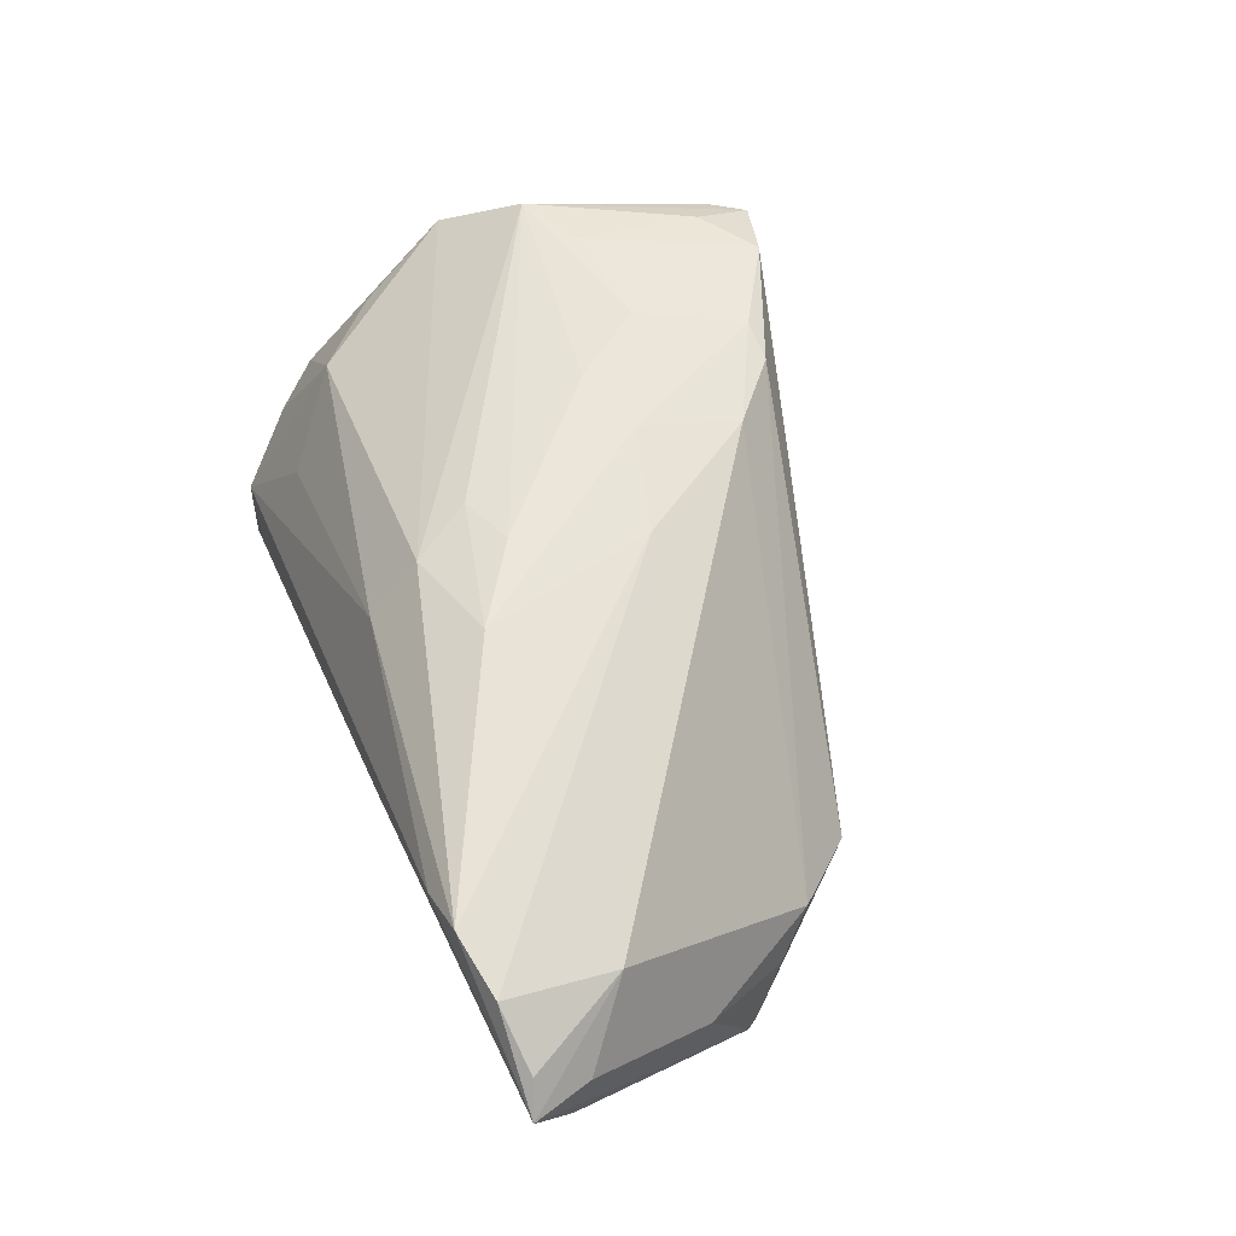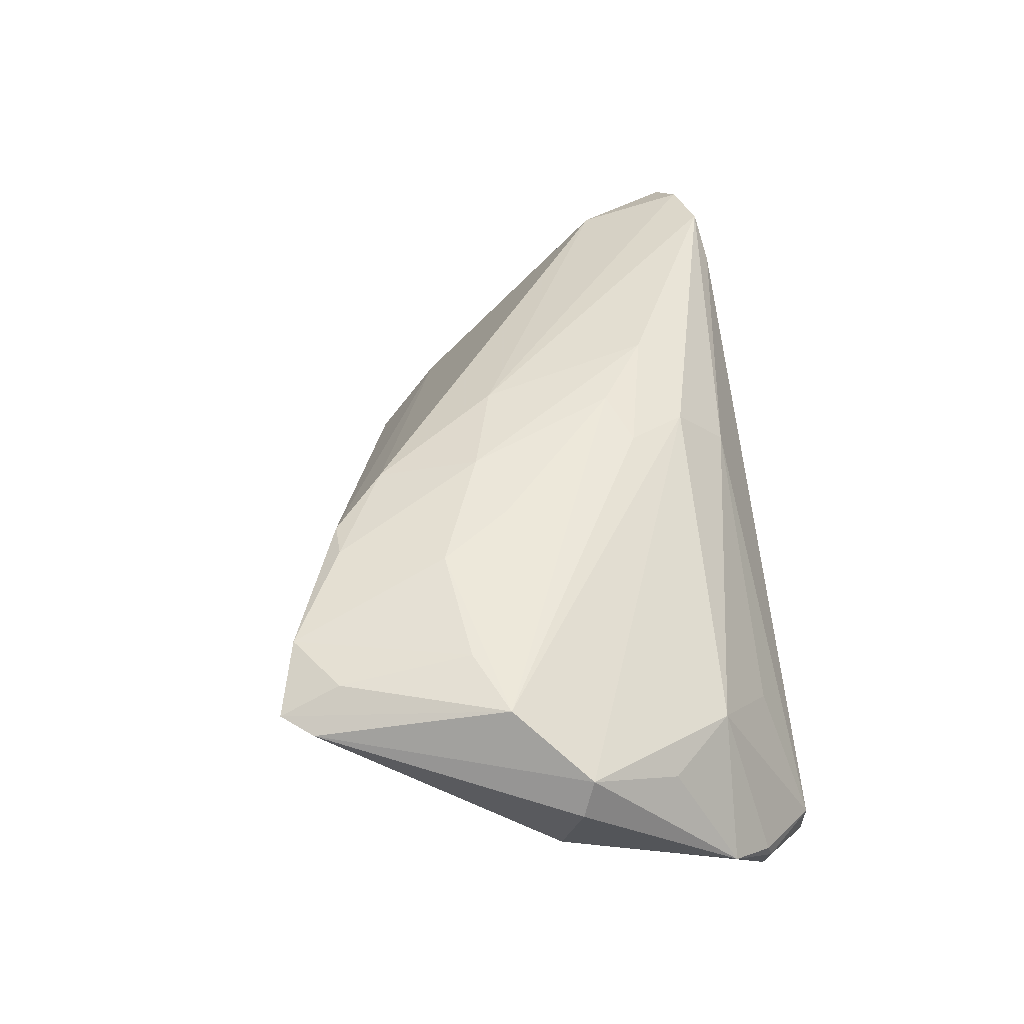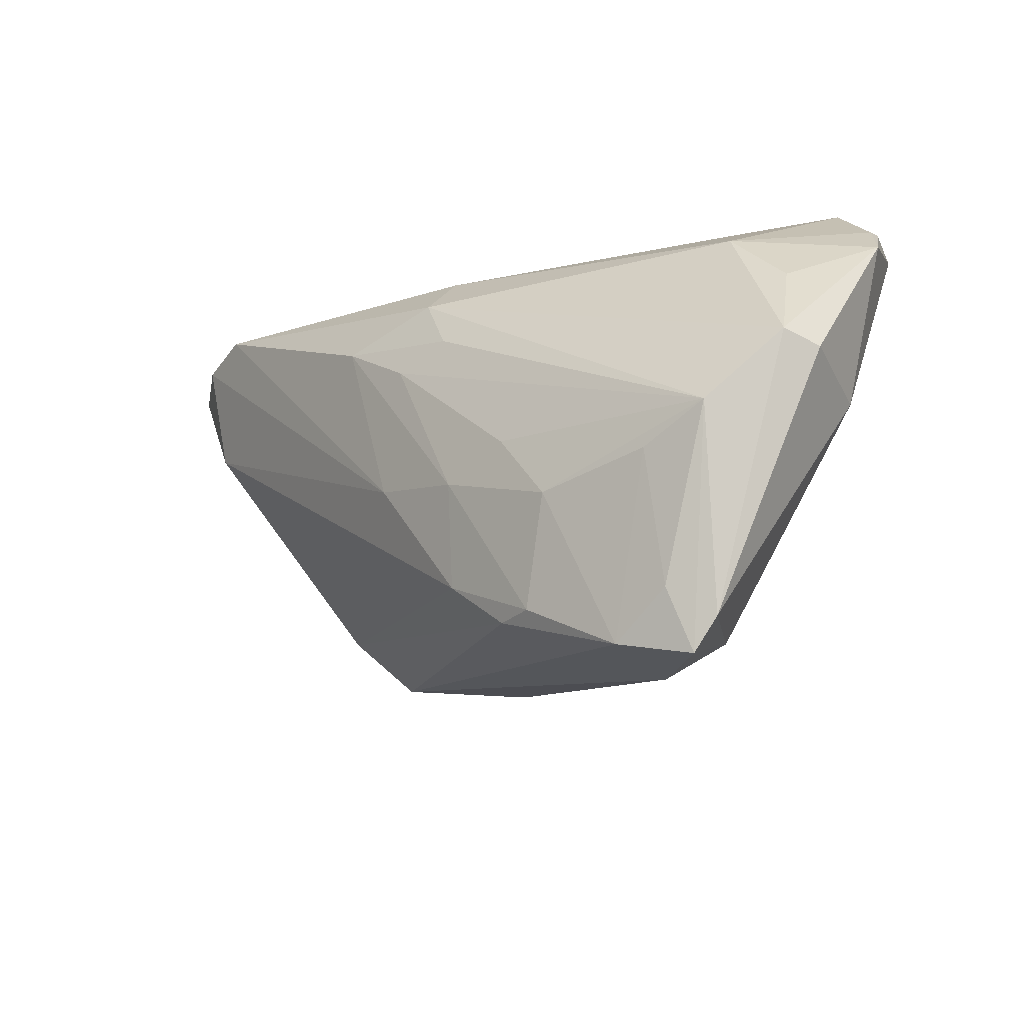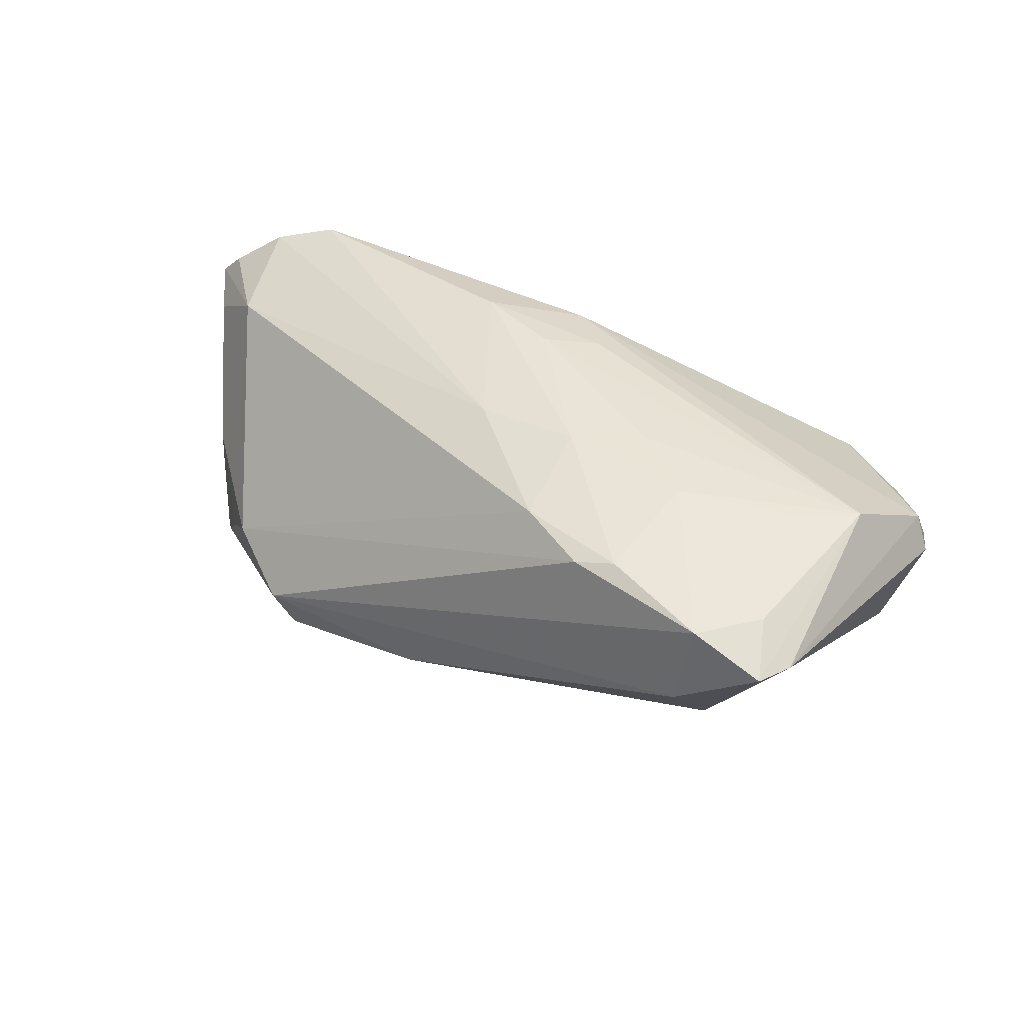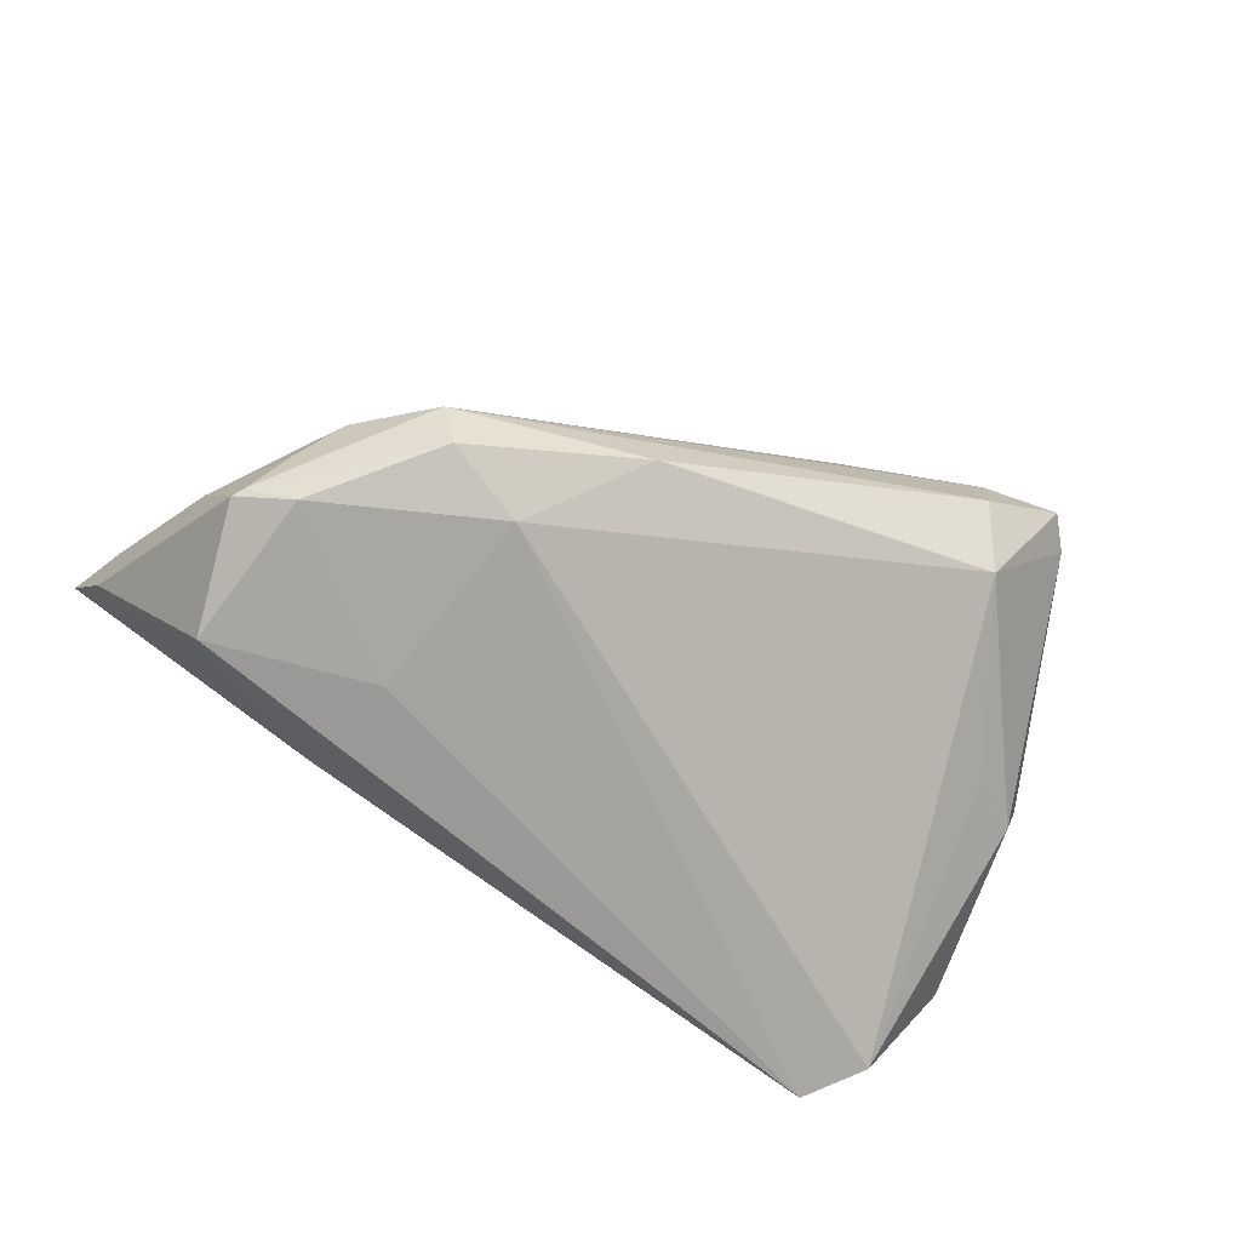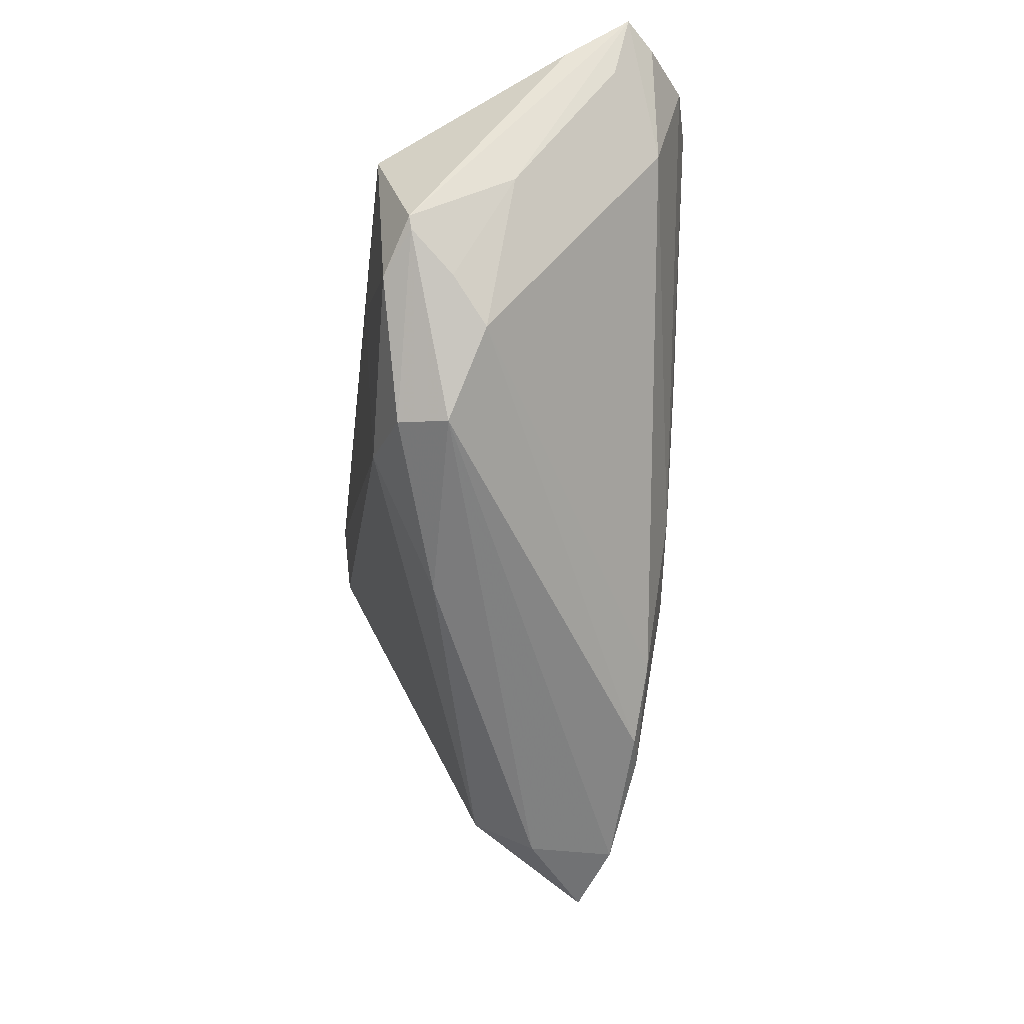
<metadata>
{"format":"obj","ext":"obj","renderer":"f3d","projection":"perspective","resolution":1024,"background":"white","views":[{"elev":57.1,"azim":-111.8,"up":"+Z"},{"elev":47.9,"azim":82.0,"up":"+Z"},{"elev":-23.5,"azim":44.0,"up":"+Y"},{"elev":43.1,"azim":17.4,"up":"+Z"},{"elev":-69.0,"azim":-30.1,"up":"+Z"},{"elev":-43.3,"azim":-96.8,"up":"+Y"}]}
</metadata>
<code>
v -0.03654 0.0309 0.01693
v -0.01868 0.03005 -0.003872
v -0.00994 0.03111 -0.00244
v 0.007299 0.01402 0.01938
v 0.03066 -0.0294 0.01616
v -0.01769 -0.009909 -0.01817
v -0.03057 0.03163 0.014
v 0.02899 -0.03041 0.005986
v -0.007398 -0.02034 -0.01001
v 0.03875 -0.03163 0.01322
v 0.04057 0.03137 -0.02036
v -0.04553 0.007925 -0.005051
v 0.04928 -0.00108 -0.002843
v 0.05234 0.01932 -0.006307
v -0.0268 -0.01325 -0.01595
v 0.002031 0.02667 0.01236
v 0.003131 0.02079 0.01805
v -0.04389 0.02949 0.01507
v 0.04882 0.02483 -0.01204
v -0.04381 0.01693 0.01189
v 0.04564 0.02523 -0.01902
v -0.0433 0.002456 -0.01656
v 0.009347 -0.005716 0.02021
v -0.03952 0.01622 -0.02036
v 0.04926 0.02415 -0.009842
v -0.05029 0.02852 0.01059
v -0.05108 0.025 0.0002759
v -0.008396 0.01751 0.02007
v -0.05071 0.02291 0.005909
v 0.05327 0.0005614 0.008094
v 0.03743 -0.009712 0.0188
v 0.000864 0.01165 0.02036
v -0.05327 0.0297 0.007345
v -0.03969 -0.002603 -0.01124
v 0.03202 -0.02534 -0.0009086
v 0.04162 -0.02811 0.01275
v 0.05158 0.001903 0.0121
v -0.03744 -0.001344 -0.01884
v -0.002922 -0.002552 0.01904
v -0.02897 -0.01451 -0.01048
v 0.04515 -0.006363 0.01802
v 0.007577 -0.0173 0.01769
v 0.04063 0.01965 0.006129
v 0.01957 -0.02314 0.018
v -0.0363 0.02648 -0.006145
v 0.04229 0.03096 -0.01376
v 0.03495 0.03163 -0.01416
v 0.03755 -0.02473 0.01607
v 0.04268 -0.005116 -0.00502
v 0.01776 -0.003033 0.02023
v 0.01489 -0.02324 0.01701
v 0.03307 0.02647 -0.001414
v -0.03635 -0.006844 -0.007113
v 0.0482 0.01225 0.00619
v -0.02092 0.01138 -0.02036
v -0.04251 0.001218 -0.01624
v 0.02401 -0.01119 0.02011
v -0.02291 0.02669 -0.01109
f 30 13 14
f 11 24 58
f 38 6 15
f 38 24 55
f 55 6 38
f 55 24 11
f 11 6 55
f 36 13 30
f 33 20 26
f 43 14 25
f 3 11 33
f 43 25 46
f 33 11 2
f 2 58 33
f 11 58 2
f 45 24 33
f 33 58 45
f 45 58 24
f 9 15 6
f 10 41 48
f 10 36 41
f 53 42 20
f 51 42 53
f 53 12 34
f 39 42 23
f 20 42 39
f 54 14 43
f 43 17 37
f 37 17 41
f 37 54 43
f 14 54 37
f 37 36 30
f 41 36 37
f 30 14 37
f 19 25 14
f 11 46 19
f 19 46 25
f 43 46 52
f 47 46 11
f 35 9 6
f 8 9 35
f 35 10 8
f 13 36 35
f 36 10 35
f 48 41 31
f 41 57 31
f 5 10 48
f 48 31 5
f 5 31 57
f 8 10 5
f 29 20 33
f 33 12 29
f 29 53 20
f 12 53 29
f 22 12 33
f 22 24 38
f 51 53 40
f 40 5 51
f 15 9 40
f 40 9 8
f 8 5 40
f 40 53 34
f 16 17 43
f 43 52 16
f 16 52 46
f 21 35 6
f 21 6 11
f 11 19 21
f 21 14 13
f 21 19 14
f 51 5 44
f 44 5 57
f 44 57 23
f 23 42 44
f 44 42 51
f 33 24 27
f 27 22 33
f 24 22 27
f 34 12 56
f 12 22 56
f 56 40 34
f 15 40 56
f 38 15 56
f 56 22 38
f 17 16 1
f 28 39 23
f 23 32 28
f 28 1 39
f 17 1 28
f 50 57 41
f 41 32 50
f 23 57 50
f 50 32 23
f 41 17 4
f 4 32 41
f 17 28 4
f 4 28 32
f 13 35 49
f 49 21 13
f 35 21 49
f 20 39 18
f 39 1 18
f 18 26 20
f 33 26 18
f 18 1 33
f 7 16 46
f 7 1 16
f 46 47 7
f 11 3 7
f 7 47 11
f 7 3 33
f 33 1 7

</code>
